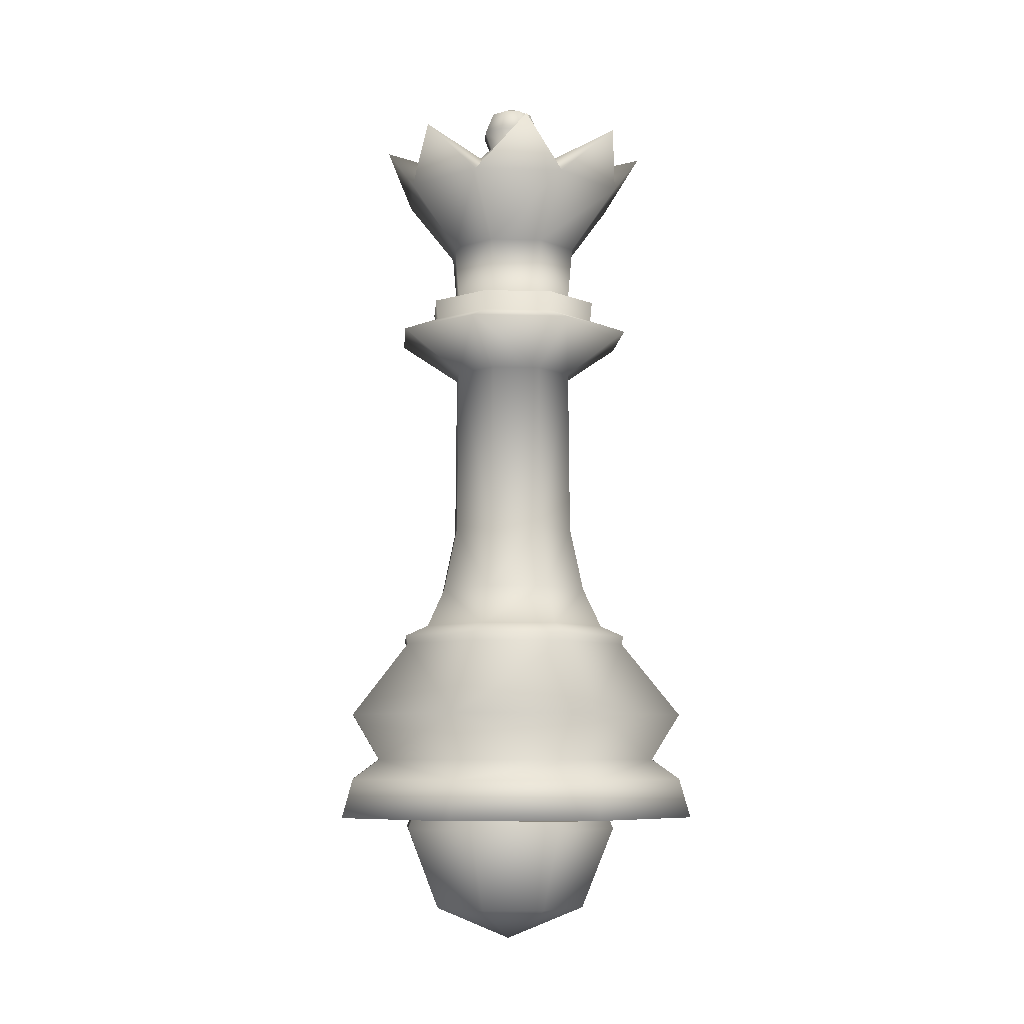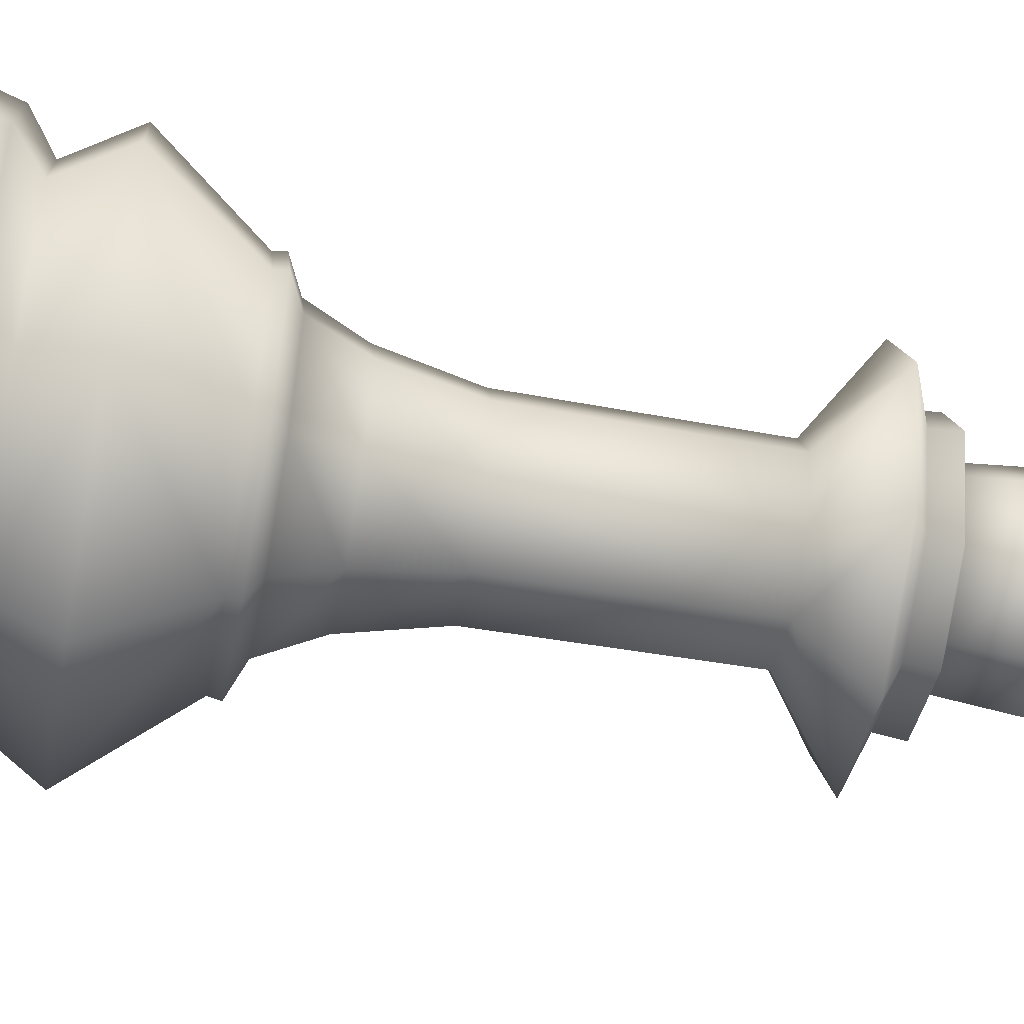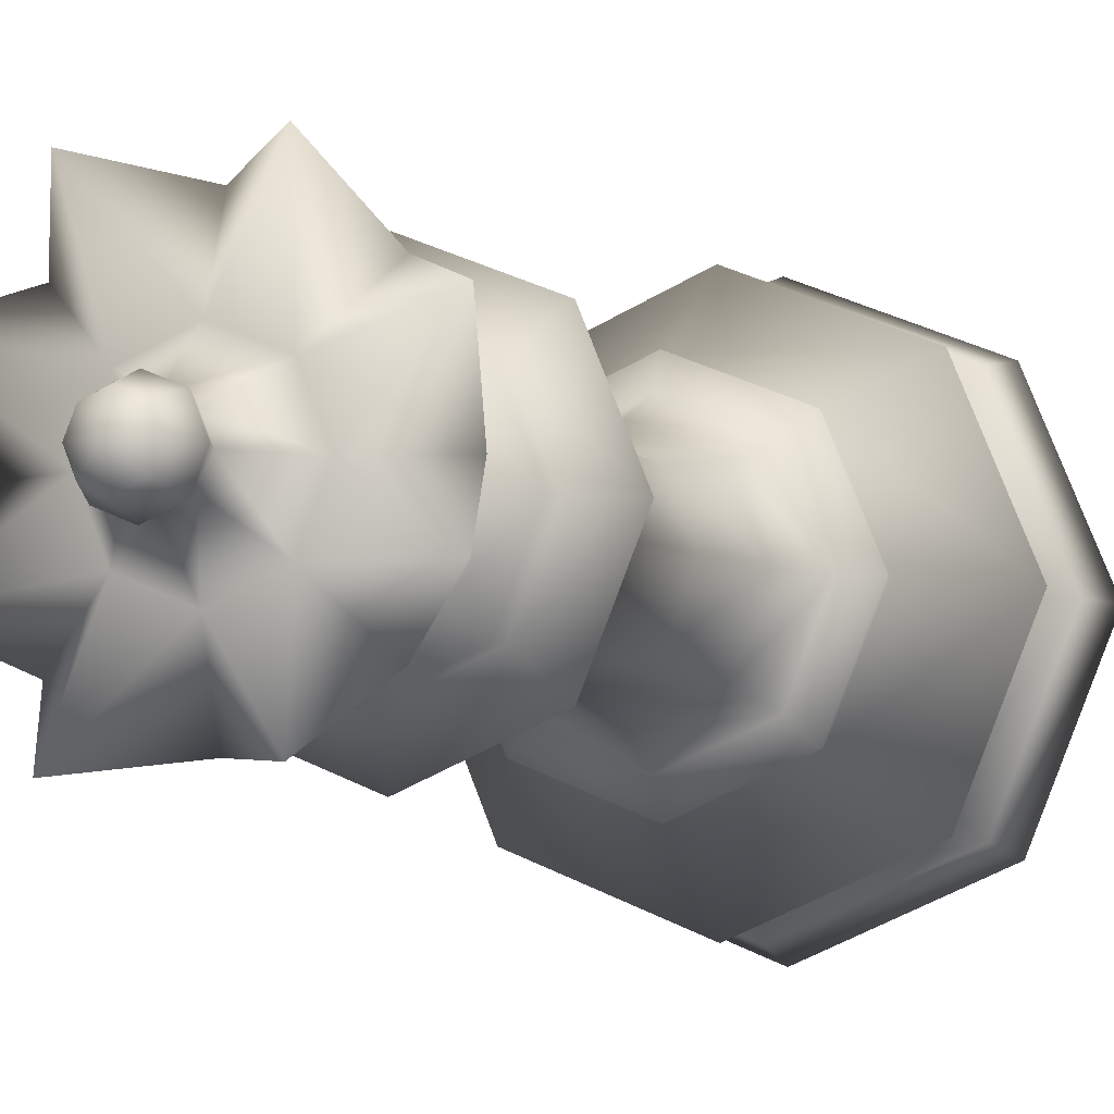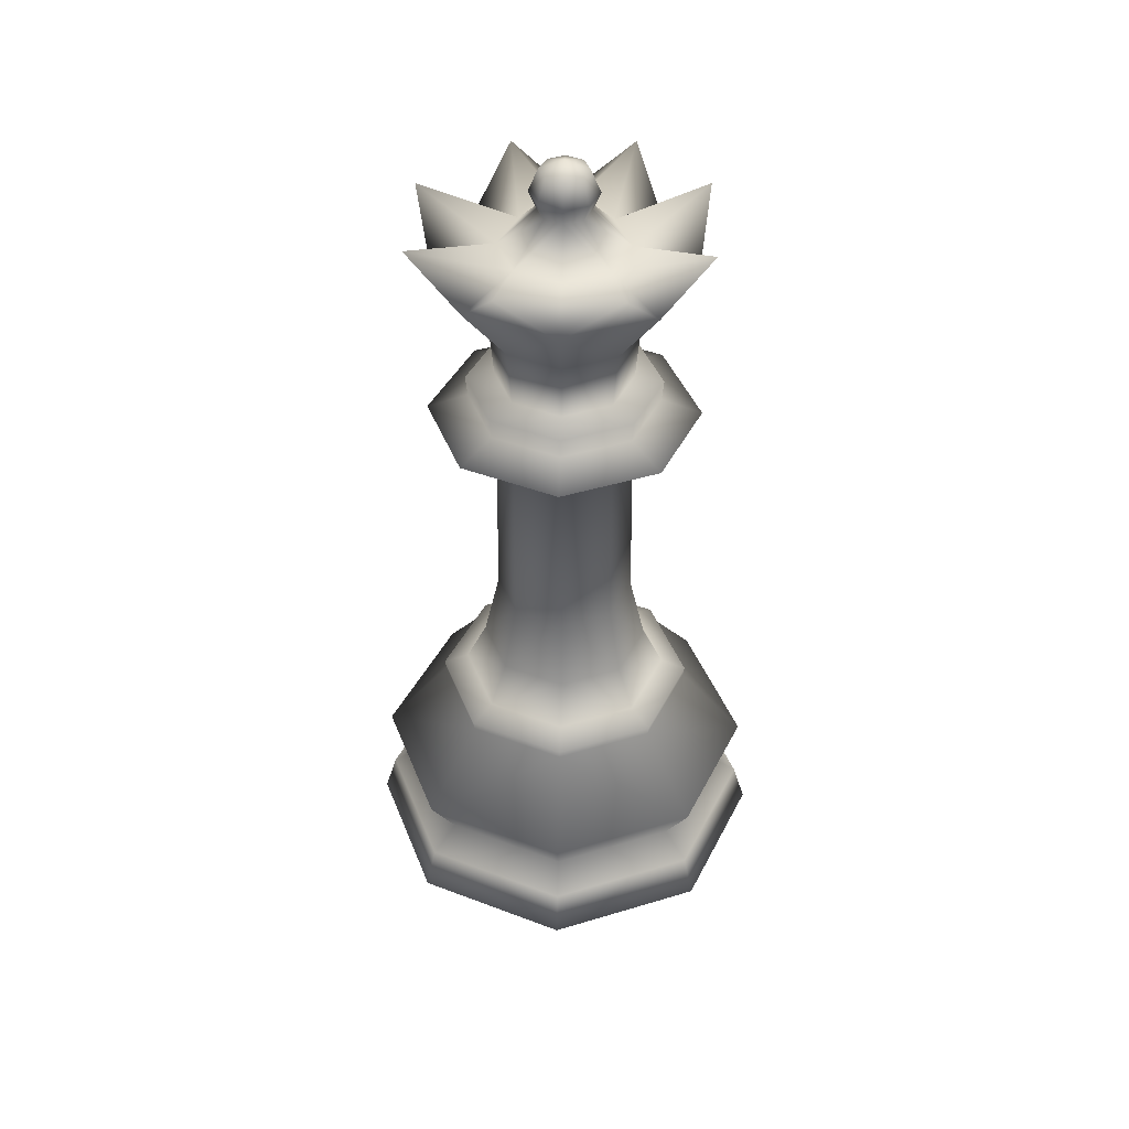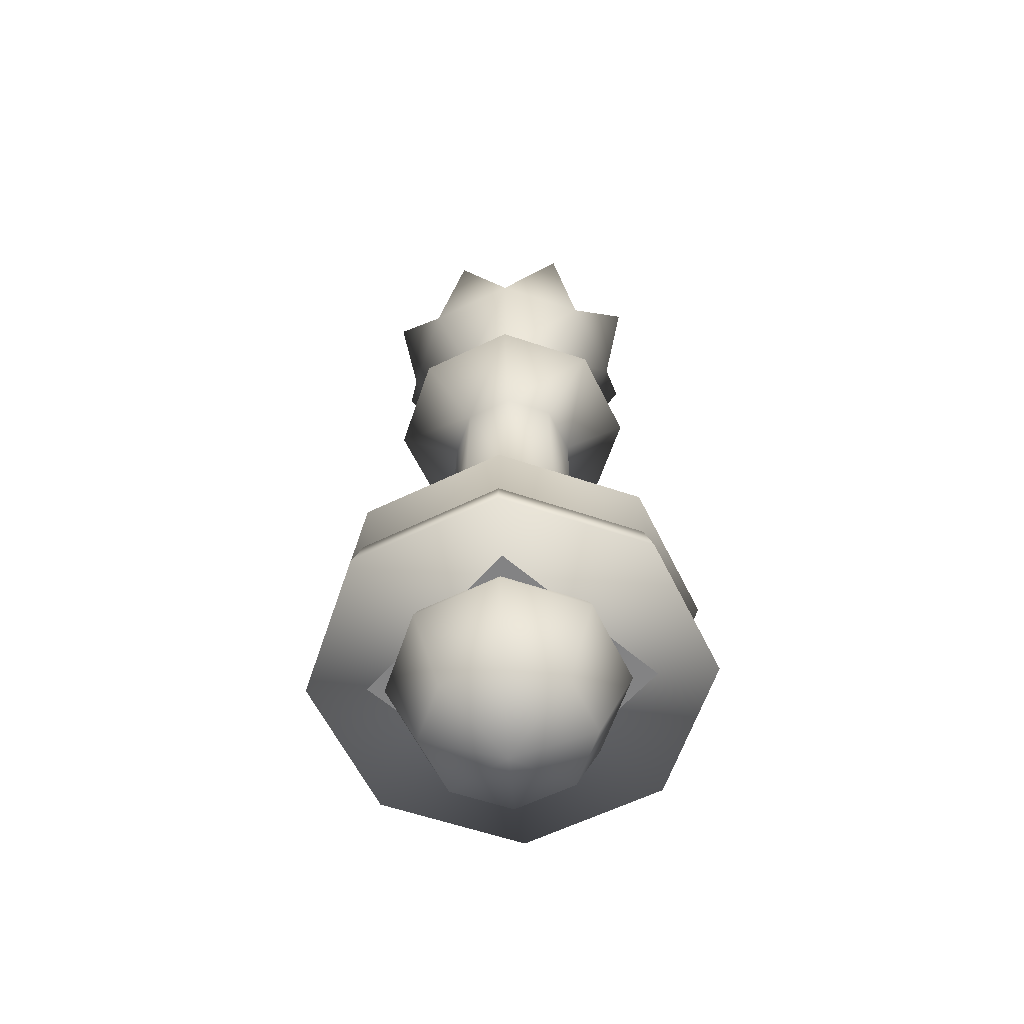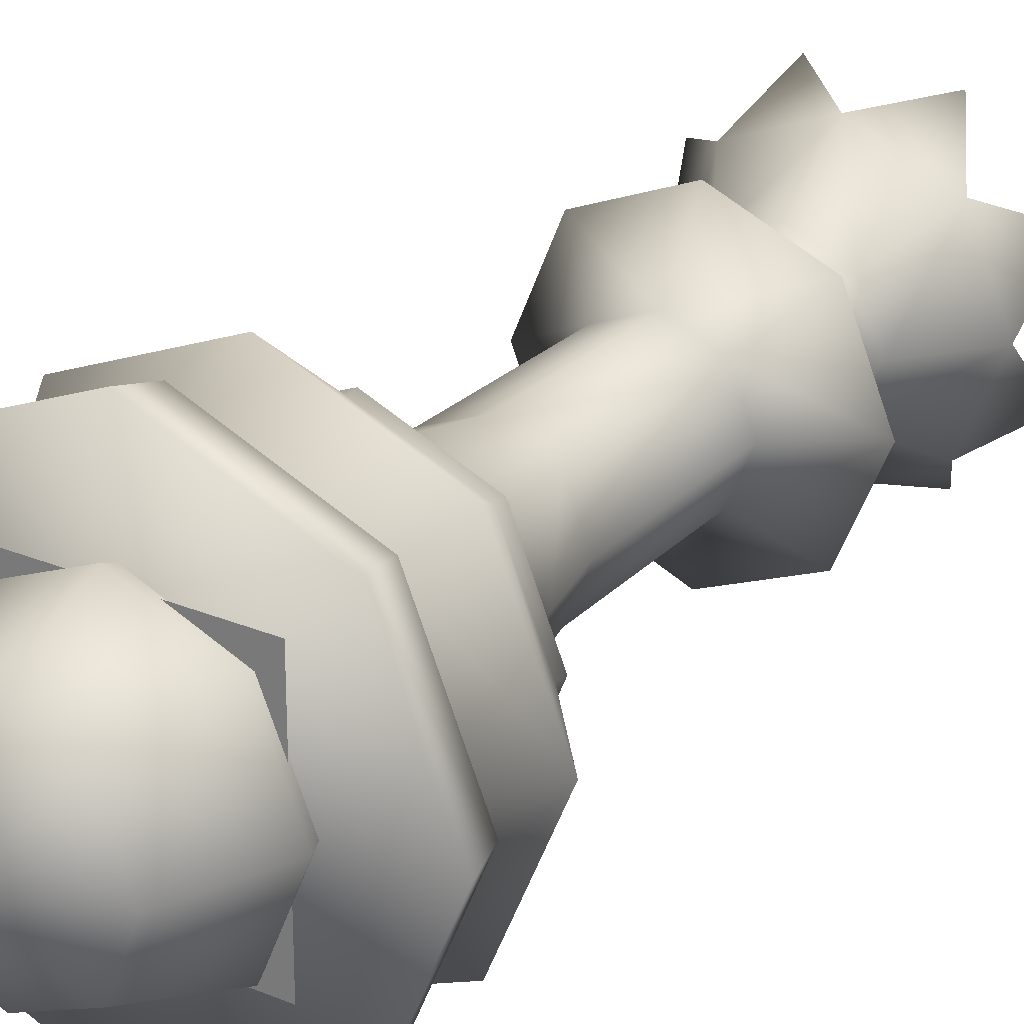
<metadata>
{"format":"obj","ext":"obj","renderer":"f3d","projection":"perspective","resolution":1024,"background":"white","views":[{"elev":-7.4,"azim":108.4,"up":"+Z"},{"elev":-58.1,"azim":-100.2,"up":"+Y"},{"elev":-6.6,"azim":23.1,"up":"+Y"},{"elev":41.3,"azim":-177.7,"up":"+Z"},{"elev":-61.2,"azim":48.7,"up":"+Z"},{"elev":25.9,"azim":-146.5,"up":"+Y"}]}
</metadata>
<code>
o obj1
v 1 -1 0
v -1 1 0
v -1 -1 0
v 1 1 0
f 1 2 3
f 1 4 2
o obj2
v 9e-08 -0.04491 -1.296
v -0.8479 -0.04491 -0.9448
v -0.5996 0.5547 -0.9448
v -0.8479 -0.04491 0.7511
v -0.8479 0.803 -0.09683
v -1.199 -0.04491 -0.09683
v 2e-08 -0.04491 1.102
v -0.5996 0.5547 0.7511
v 9e-08 0.803 -0.9448
v 9e-08 0.803 0.7511
v 5e-08 1.154 -0.09683
v 0.5996 0.5547 -0.9448
v 0.8479 0.803 -0.09683
v 0.5996 0.5547 0.7511
v 0.8479 -0.04491 -0.9448
v 1.199 -0.04491 -0.09683
v 0.8479 -0.04491 0.7511
v 0.5996 -0.6445 0.7511
v 0.5996 -0.6445 -0.9448
v 0.8479 -0.8928 -0.09683
v 5e-08 -1.244 -0.09683
v 9e-08 -0.8928 -0.9448
v 9e-08 -0.8928 0.7511
v -0.5996 -0.6445 -0.9448
v -0.5996 -0.6445 0.7511
v -0.8479 -0.8928 -0.09683
f 5 6 7
f 8 9 10
f 10 7 6
f 8 11 12
f 5 7 13
f 9 14 15
f 7 15 13
f 12 11 14
f 5 13 16
f 14 17 15
f 13 17 16
f 14 11 18
f 5 16 19
f 18 20 17
f 16 20 19
f 18 11 21
f 21 11 22
f 5 19 23
f 21 24 20
f 20 23 19
f 23 25 26
f 22 11 27
f 5 23 26
f 22 25 24
f 25 28 26
f 27 11 29
f 5 26 28
f 27 30 25
f 30 6 28
f 29 11 8
f 5 28 6
f 30 8 10
f 8 12 9
f 10 9 7
f 9 12 14
f 7 9 15
f 14 18 17
f 13 15 17
f 18 21 20
f 16 17 20
f 21 22 24
f 20 24 23
f 23 24 25
f 22 27 25
f 25 30 28
f 27 29 30
f 30 10 6
f 30 29 8
o obj3
v -0.9466 6.6e-07 5.746
v -0.4706 0.4715 5.808
v -0.6693 0.6706 5.746
v 5e-08 0.6668 5.808
v 4e-08 0.9484 5.746
v -0.6546 0.6559 5.539
v -0.4706 -0.4715 5.808
v -0.6655 4.8e-07 5.808
v -0.7169 5.1e-07 6.382
v -0.5069 0.5079 6.382
v 0.6693 0.6706 5.746
v 0.4706 0.4715 5.808
v 4e-08 0.9276 5.539
v 5e-08 0.7183 6.382
v -1.32 9.1e-07 5.389
v -0.9337 0.9355 5.389
v -0.6546 -0.6559 5.539
v -0.9258 6.4e-07 5.539
v -0.6693 -0.6706 5.746
v -1.6e-07 -0.6668 5.808
v -0.8719 0.8637 7.044
v 0.9466 -1.8e-07 5.746
v 0.6655 -1.2e-07 5.808
v 0.6546 0.6559 5.539
v 0.5069 0.5079 6.382
v 3e-08 1.323 5.389
v 6e-08 1.226 7.044
v -0.4699 0.4708 4.943
v -2.6e-07 -0.9276 5.539
v 0.6693 -0.6706 5.746
v -2.7e-07 -0.9484 5.746
v -0.5069 -0.5079 6.382
v -1.233 -0.009881 7.044
v -1.358 0.6084 7.543
v -0.6201 -0.009882 7.239
v -0.4381 0.4304 7.239
v 0.4706 -0.4715 5.808
v 0.9258 -1.8e-07 5.539
v 0.7169 -1.3e-07 6.382
v 0.9337 0.9355 5.389
v 0.8719 0.8637 7.044
v 5e-08 0.6658 4.943
v -0.6796 4.8e-07 3.181
v -0.4805 0.4815 3.181
v -0.4699 -0.4708 4.943
v -0.6646 4.7e-07 4.943
v -0.9337 -0.9355 5.389
v 0.5069 -0.5079 6.382
v -1.8e-07 -0.7183 6.382
v -0.8719 -0.8835 7.044
v -1.321 -0.6191 7.543
v 0.6546 -0.6559 5.539
v 1.32 -2.7e-07 5.389
v 1.233 -0.009883 7.044
v 0.4699 0.4708 4.943
v -0.4381 -0.4502 7.239
v 5e-08 0.6809 3.181
v -0.8288 5.8e-07 2.51
v -0.5861 0.5872 2.51
v -1.7e-07 -0.6658 4.943
v 0.9337 -0.9355 5.389
v -4e-07 -1.323 5.389
v 0.8719 -0.8835 7.044
v -3.4e-07 -1.245 7.044
v -0.6234 -1.344 7.543
v -2.8e-07 -0.632 7.239
v 0.6646 -1.3e-07 4.943
v 0.4805 0.4815 3.181
v 5e-08 0.8304 2.51
v 1.384 -0.509 7.543
v -1.03 7.1e-07 2.095
v -0.728 0.7294 2.095
v -0.4805 -0.4815 3.181
v 0.5554 -1.306 7.543
v 0.4381 -0.4502 7.239
v -0.1787 0.1696 7.609
v -0.2525 -0.01007 7.61
v 0.4699 -0.4708 4.943
v 0.6796 -1.3e-07 3.181
v 0.5861 0.5872 2.51
v 4e-08 1.032 2.095
v 2.135e-05 0.2438 7.61
v -1.282 8.7e-07 1.982
v -0.9063 0.908 1.982
v -0.5861 -0.5872 2.51
v -1.7e-07 -0.6809 3.181
v 0.4805 -0.4815 3.181
v -0.1788 -0.188 7.61
v 0.8288 -1.6e-07 2.51
v 0.728 0.7294 2.095
v 0.4381 0.4304 7.239
v 0.1787 0.1696 7.609
v 1e-08 1.284 1.982
v -0.8945 0.8962 1.893
v -1.265 8.6e-07 1.893
v -0.728 -0.7294 2.095
v -0.9063 -0.908 1.982
v -2.2e-07 -0.8304 2.51
v 0.5861 -0.5872 2.51
v 2.139e-05 -0.2625 7.611
v 1.03 -2.1e-07 2.095
v 0.6201 -0.009883 7.239
v 0.2525 -0.01007 7.61
v 0.9063 0.908 1.982
v 1e-08 1.267 1.893
v -1.897 1.26e-06 1.12
v -1.341 1.344 1.12
v -0.8945 -0.8962 1.893
v -3e-07 -1.032 2.095
v -4.1e-07 -1.284 1.982
v 0.728 -0.7294 2.095
v 0.1767 -0.1893 7.611
v 1.282 -2.7e-07 1.982
v 0.8945 0.8962 1.893
v -6e-08 1.9 1.12
v -1.127 1.129 0.644
v -1.594 1.06e-06 0.644
v -1.341 -1.344 1.12
v -3.9e-07 -1.267 1.893
v 0.9063 -0.908 1.982
v 1.265 -2.6e-07 1.893
v 1.341 1.344 1.12
v -2e-08 1.597 0.644
v -1.891 1.26e-06 0.4365
v -1.337 1.34 0.4365
v -1.127 -1.129 0.644
v -6.8e-07 -1.9 1.12
v 0.8945 -0.8962 1.893
v 1.897 -4.3e-07 1.12
v 1.127 1.129 0.644
v -6e-08 1.895 0.4365
v -2.01 1.33e-06 0.02952
v -1.422 1.424 0.02952
v -1.337 -1.34 0.4365
v -5.4e-07 -1.597 0.644
v 1.341 -1.344 1.12
v 1.594 -3.6e-07 0.644
v 1.337 1.34 0.4365
v -7e-08 2.014 0.02952
v 1.422 -1.424 0.02952
v -7.3e-07 -2.014 0.02952
v -1.422 -1.424 0.02952
v -6.8e-07 -1.895 0.4365
v 1.127 -1.129 0.644
v 1.891 -4.3e-07 0.4365
v 1.422 1.424 0.02952
v 2.01 -4.6e-07 0.02952
v 1.337 -1.34 0.4365
v -0.2311 -0.009164 8.019
v -0.2311 0.2219 7.788
v -0.3268 -0.009164 7.788
v -0.2311 -0.2403 7.788
v 2.162e-05 -0.009164 8.115
v -0.1634 0.1543 8.019
v 2.163e-05 0.3177 7.788
v 2.164e-05 -0.2403 8.019
v 2.163e-05 -0.336 7.788
v -0.1634 -0.1726 8.019
v 2.164e-05 0.2219 8.019
v 0.2311 0.2219 7.788
v 0.1634 -0.1726 8.019
v 0.2311 -0.2403 7.788
v 0.1634 0.1543 8.019
v 0.3269 -0.009164 7.788
v 0.2311 -0.009164 8.019
v 0.5582 1.36 7.543
v -0.5769 1.343 7.543
v 1.394 0.6285 7.543
v -1.4e-07 0.6122 7.239
f 31 32 33
f 33 34 35
f 36 31 33
f 31 37 38
f 32 39 40
f 41 34 42
f 43 33 35
f 34 40 44
f 45 36 46
f 47 31 48
f 49 50 37
f 37 39 38
f 39 51 40
f 52 42 53
f 43 41 54
f 34 55 42
f 46 43 56
f 40 57 44
f 58 45 46
f 45 47 48
f 59 49 47
f 60 50 61
f 50 62 37
f 62 63 39
f 64 65 66
f 52 67 60
f 54 52 68
f 42 69 53
f 70 43 54
f 55 57 71
f 72 46 56
f 64 63 65
f 73 58 74
f 75 45 76
f 77 59 47
f 59 60 61
f 50 78 79
f 79 80 62
f 65 63 81
f 82 52 60
f 67 69 78
f 83 54 68
f 69 71 84
f 72 70 85
f 81 86 65
f 74 72 87
f 88 74 89
f 73 75 76
f 90 77 75
f 91 59 92
f 79 93 94
f 95 96 86
f 83 82 91
f 78 84 93
f 85 83 97
f 81 80 86
f 98 72 85
f 89 87 99
f 100 93 84
f 101 89 102
f 88 103 73
f 103 90 75
f 90 91 92
f 96 104 105
f 106 65 107
f 108 83 91
f 109 85 97
f 110 87 98
f 102 99 111
f 112 66 106
f 113 102 114
f 101 115 88
f 115 116 103
f 117 90 116
f 65 118 107
f 109 108 117
f 119 98 109
f 120 99 110
f 121 112 122
f 114 111 123
f 113 124 125
f 126 113 127
f 126 128 115
f 129 116 128
f 86 130 118
f 119 117 129
f 131 110 119
f 132 122 133
f 111 134 123
f 114 135 124
f 136 124 137
f 138 113 125
f 139 127 140
f 141 128 139
f 96 142 130
f 131 129 141
f 105 133 142
f 120 143 134
f 135 134 144
f 137 135 145
f 136 146 147
f 138 136 148
f 149 127 138
f 150 139 140
f 143 141 150
f 144 143 151
f 135 152 145
f 137 153 146
f 154 146 155
f 156 136 147
f 149 148 157
f 150 149 158
f 143 158 151
f 144 159 152
f 153 152 160
f 155 153 161
f 162 155 163
f 156 154 164
f 165 148 156
f 166 149 157
f 159 158 166
f 160 159 167
f 153 168 161
f 163 161 169
f 170 171 172
f 164 162 172
f 165 164 173
f 166 165 174
f 159 174 167
f 160 175 168
f 161 176 169
f 168 177 176
f 177 178 170
f 170 173 171
f 173 172 171
f 178 165 173
f 175 174 178
f 179 180 181
f 181 106 107
f 182 179 181
f 179 183 184
f 184 185 180
f 182 107 118
f 180 112 106
f 186 182 187
f 188 183 179
f 184 183 189
f 189 190 185
f 130 182 118
f 112 190 122
f 191 187 192
f 186 183 188
f 189 183 193
f 193 194 190
f 142 187 130
f 122 194 133
f 195 192 194
f 191 183 186
f 193 183 195
f 133 192 142
f 195 183 191
f 84 132 100
f 132 105 100
f 100 105 93
f 93 105 104
f 96 94 104
f 94 93 104
f 96 95 94
f 80 94 95
f 80 95 86
f 81 63 80
f 196 71 57
f 197 57 51
f 51 63 64
f 198 84 71
f 66 51 64
f 197 51 66
f 197 66 199
f 199 57 197
f 196 57 199
f 196 199 121
f 121 71 196
f 71 121 198
f 121 132 198
f 84 198 132
f 31 38 32
f 33 32 34
f 36 48 31
f 31 49 37
f 32 38 39
f 41 35 34
f 43 36 33
f 34 32 40
f 45 48 36
f 47 49 31
f 49 61 50
f 37 62 39
f 39 63 51
f 52 41 42
f 43 35 41
f 34 44 55
f 46 36 43
f 40 51 57
f 58 76 45
f 45 77 47
f 59 61 49
f 60 67 50
f 50 79 62
f 62 80 63
f 52 53 67
f 54 41 52
f 42 55 69
f 70 56 43
f 55 44 57
f 72 58 46
f 73 76 58
f 75 77 45
f 77 92 59
f 59 82 60
f 50 67 78
f 79 94 80
f 82 68 52
f 67 53 69
f 83 70 54
f 69 55 71
f 72 56 70
f 74 58 72
f 88 73 74
f 73 103 75
f 90 92 77
f 91 82 59
f 79 78 93
f 83 68 82
f 78 69 84
f 85 70 83
f 98 87 72
f 89 74 87
f 101 88 89
f 88 115 103
f 103 116 90
f 90 108 91
f 106 66 65
f 108 97 83
f 109 98 85
f 110 99 87
f 102 89 99
f 112 199 66
f 113 101 102
f 101 126 115
f 115 128 116
f 117 108 90
f 65 86 118
f 109 97 108
f 119 110 98
f 120 111 99
f 121 199 112
f 114 102 111
f 113 114 124
f 126 101 113
f 126 139 128
f 129 117 116
f 86 96 130
f 119 109 117
f 131 120 110
f 132 121 122
f 111 120 134
f 114 123 135
f 136 125 124
f 138 127 113
f 139 126 127
f 141 129 128
f 96 105 142
f 131 119 129
f 105 132 133
f 120 131 143
f 135 123 134
f 137 124 135
f 136 137 146
f 138 125 136
f 149 140 127
f 150 141 139
f 143 131 141
f 144 134 143
f 135 144 152
f 137 145 153
f 154 147 146
f 156 148 136
f 149 138 148
f 150 140 149
f 143 150 158
f 144 151 159
f 153 145 152
f 155 146 153
f 162 154 155
f 156 147 154
f 165 157 148
f 166 158 149
f 159 151 158
f 160 152 159
f 153 160 168
f 163 155 161
f 172 162 177
f 162 163 176
f 163 169 176
f 176 177 162
f 177 170 172
f 164 154 162
f 165 156 164
f 166 157 165
f 159 166 174
f 160 167 175
f 161 168 176
f 168 175 177
f 177 175 178
f 170 178 173
f 173 164 172
f 178 174 165
f 175 167 174
f 179 184 180
f 181 180 106
f 182 188 179
f 184 189 185
f 182 181 107
f 180 185 112
f 186 188 182
f 189 193 190
f 130 187 182
f 112 185 190
f 191 186 187
f 193 195 194
f 142 192 187
f 122 190 194
f 195 191 192
f 133 194 192

</code>
